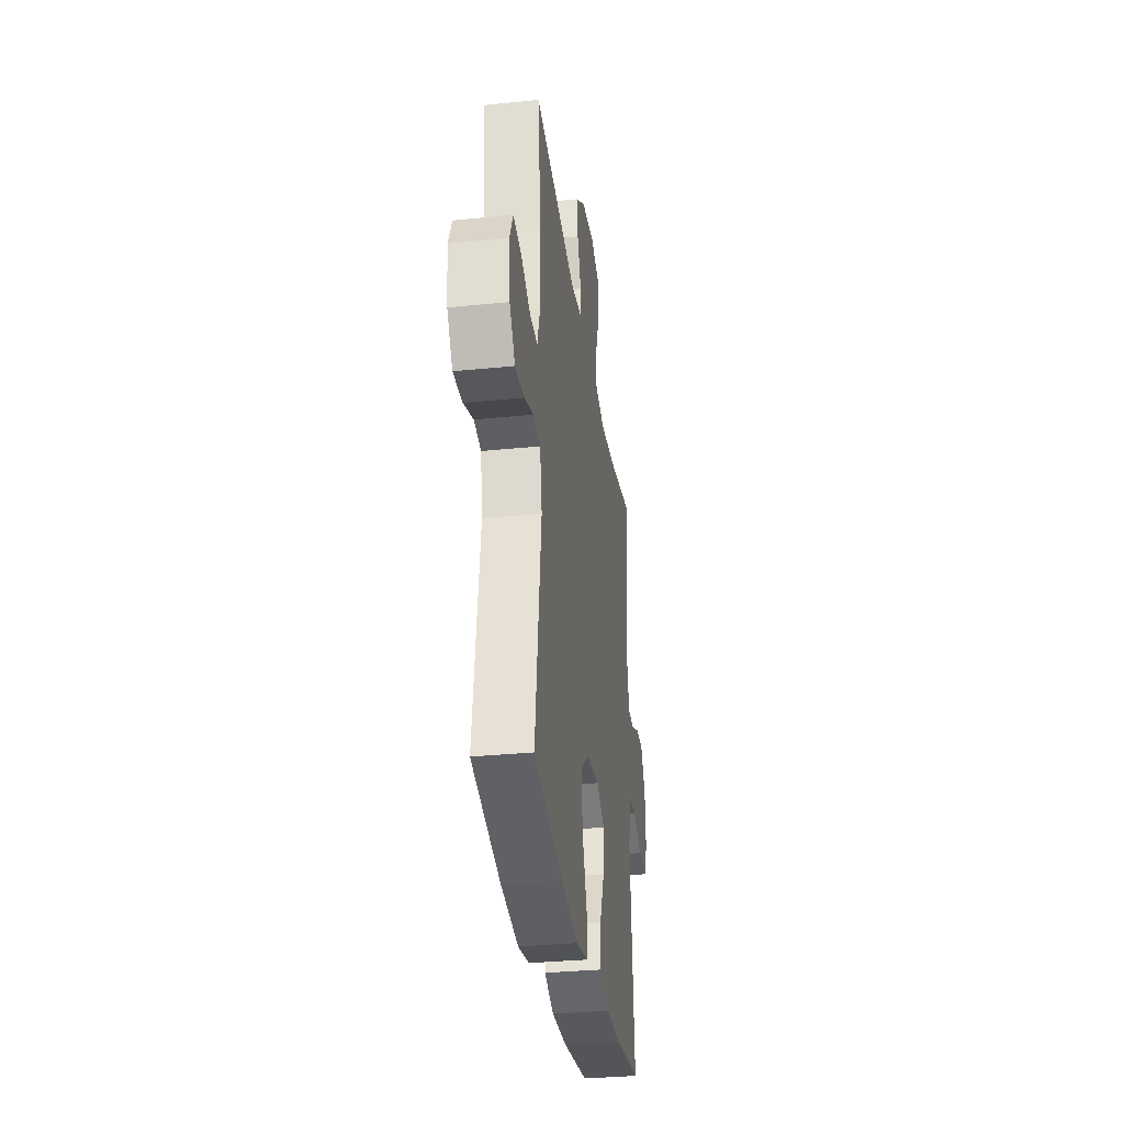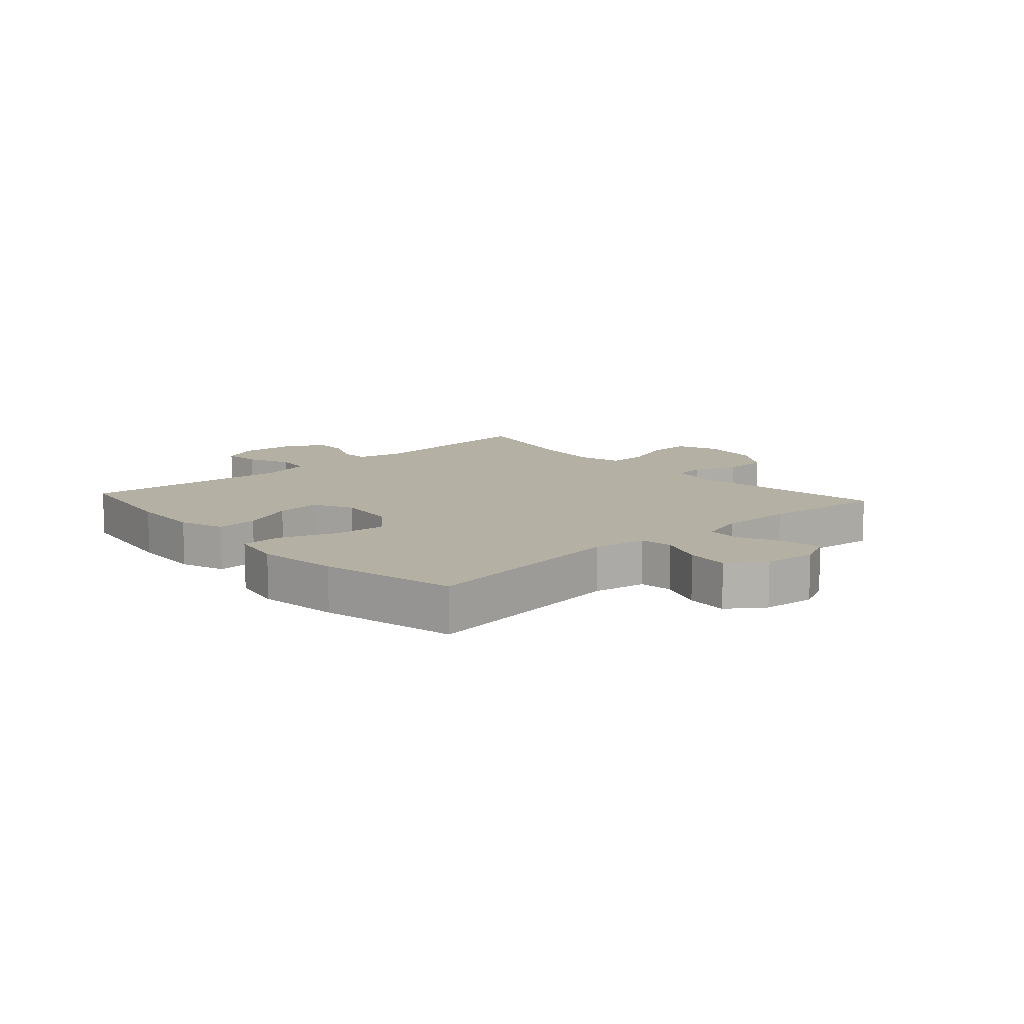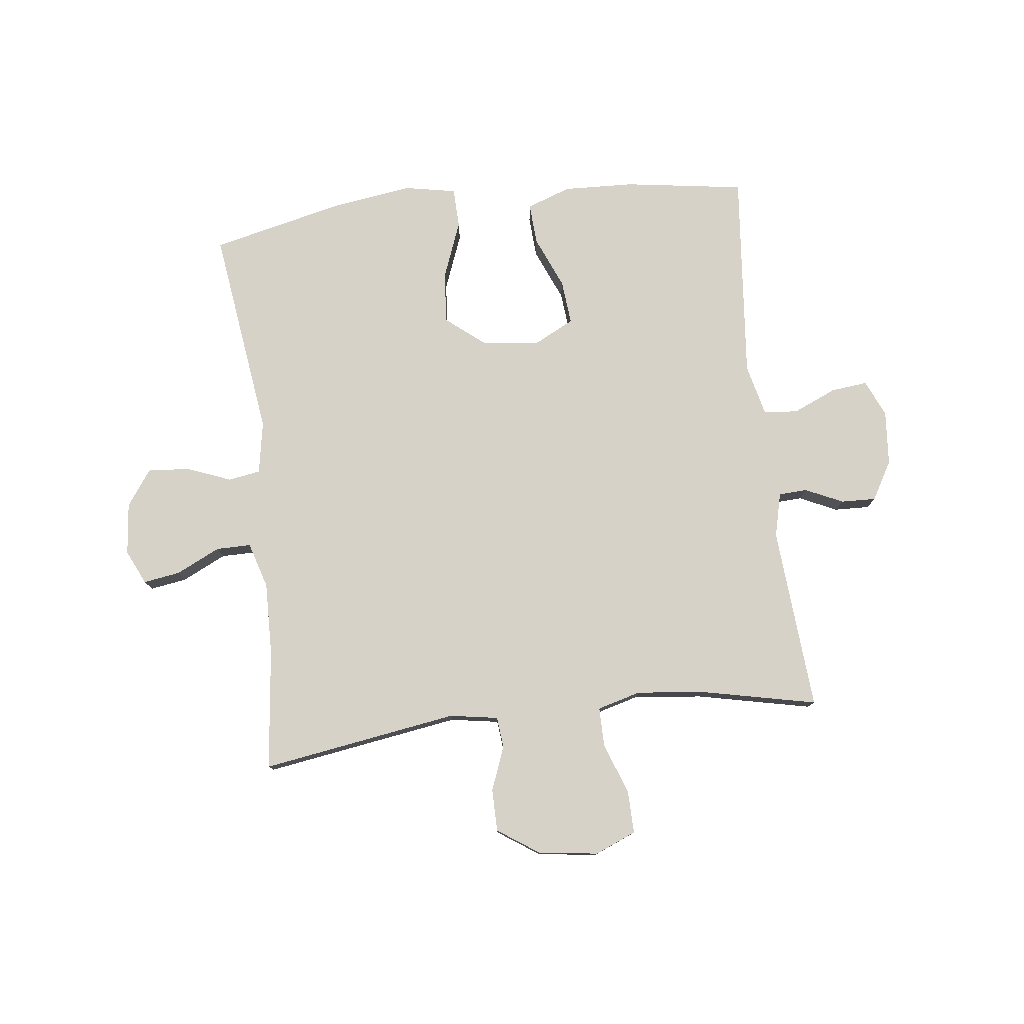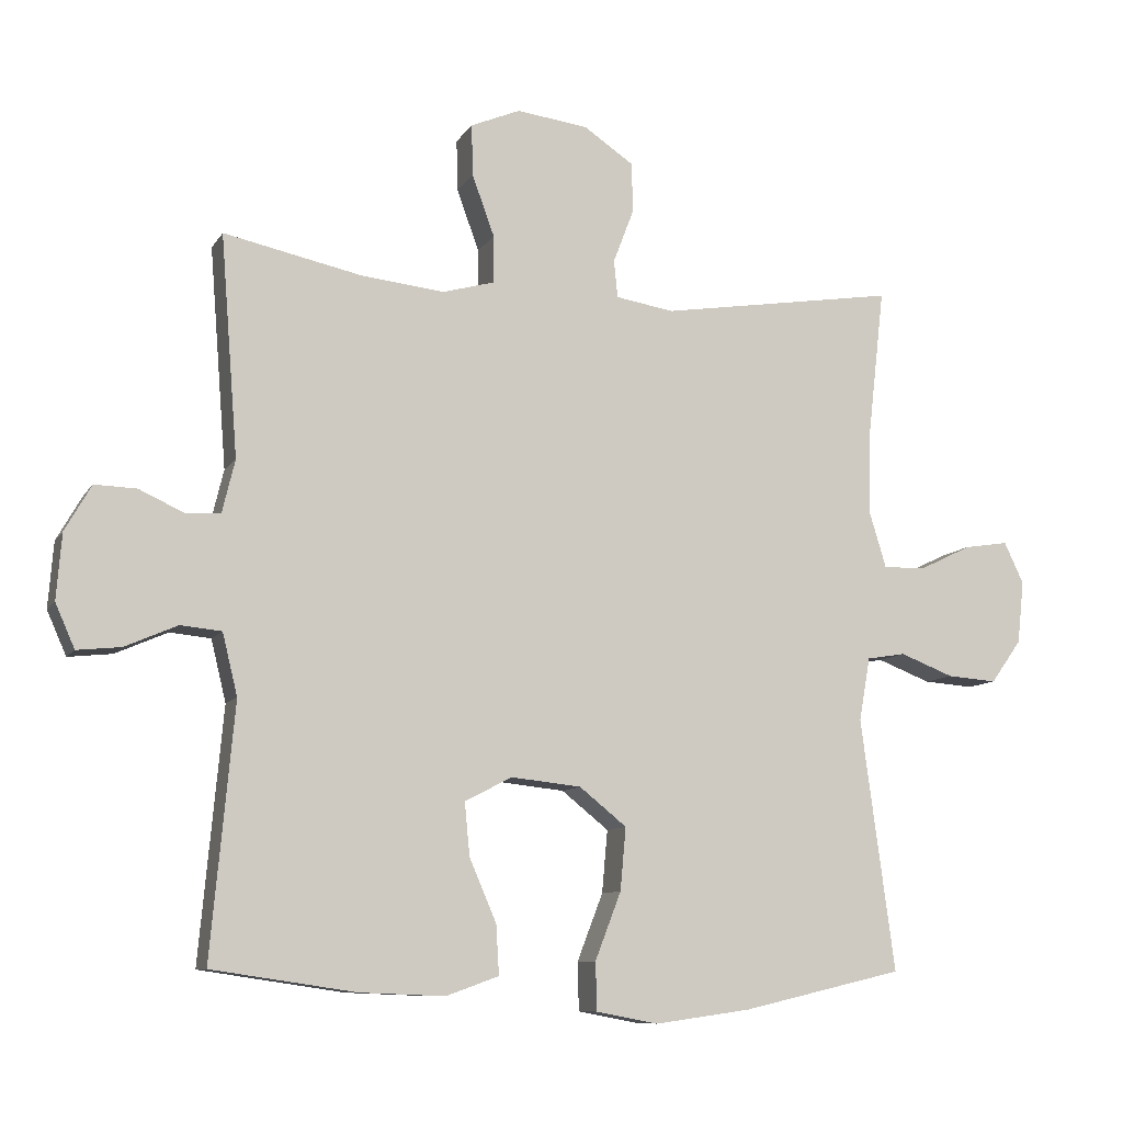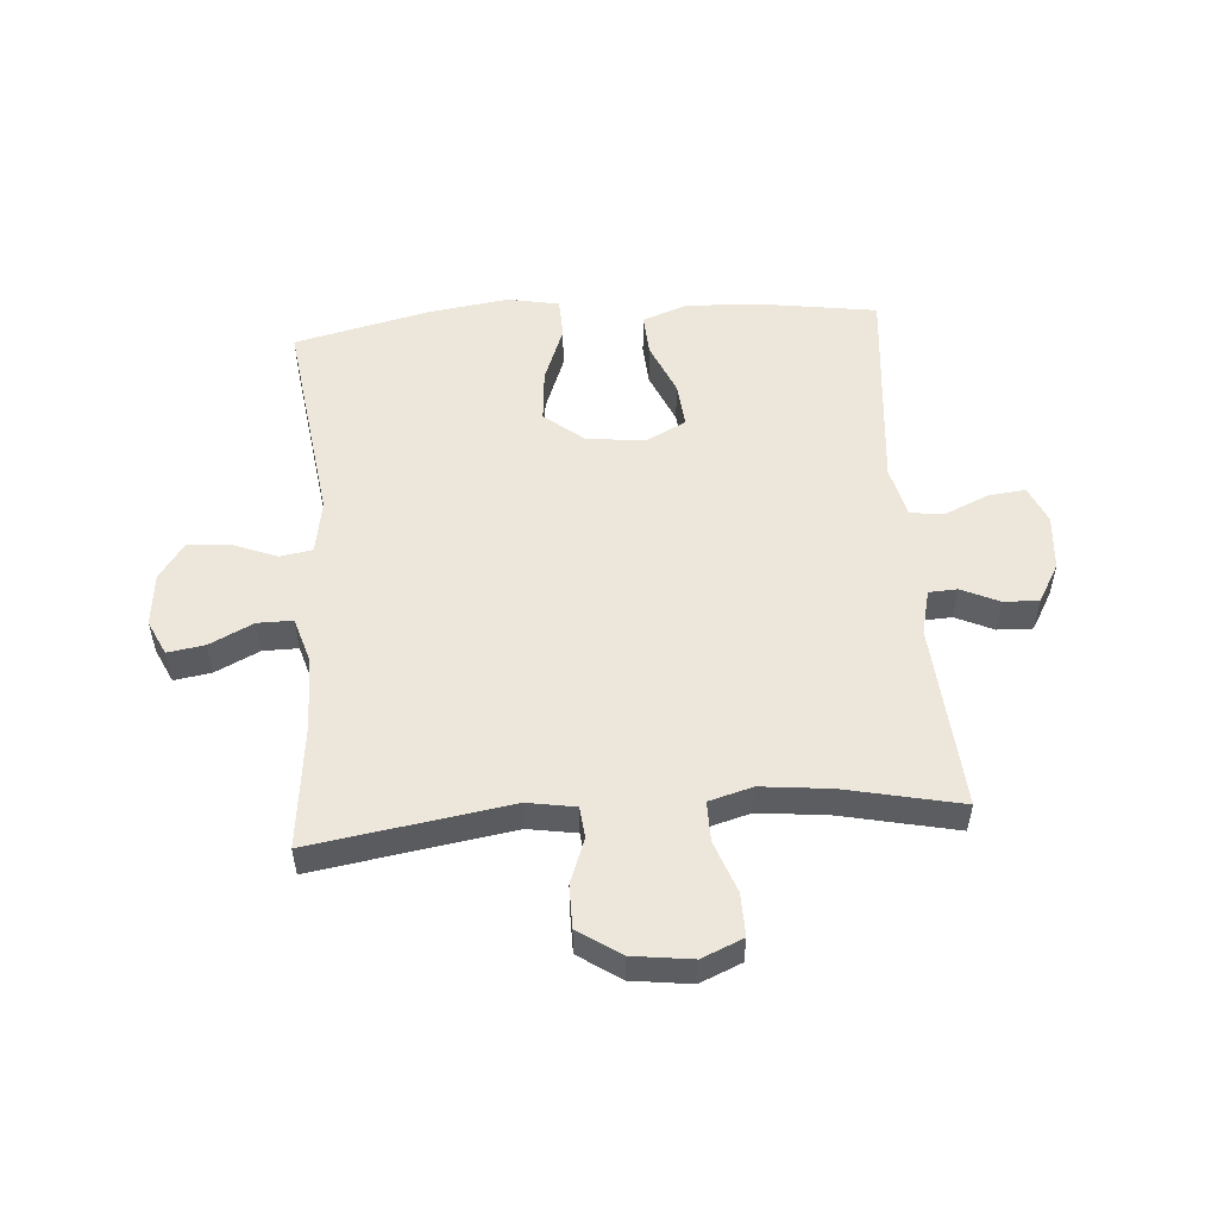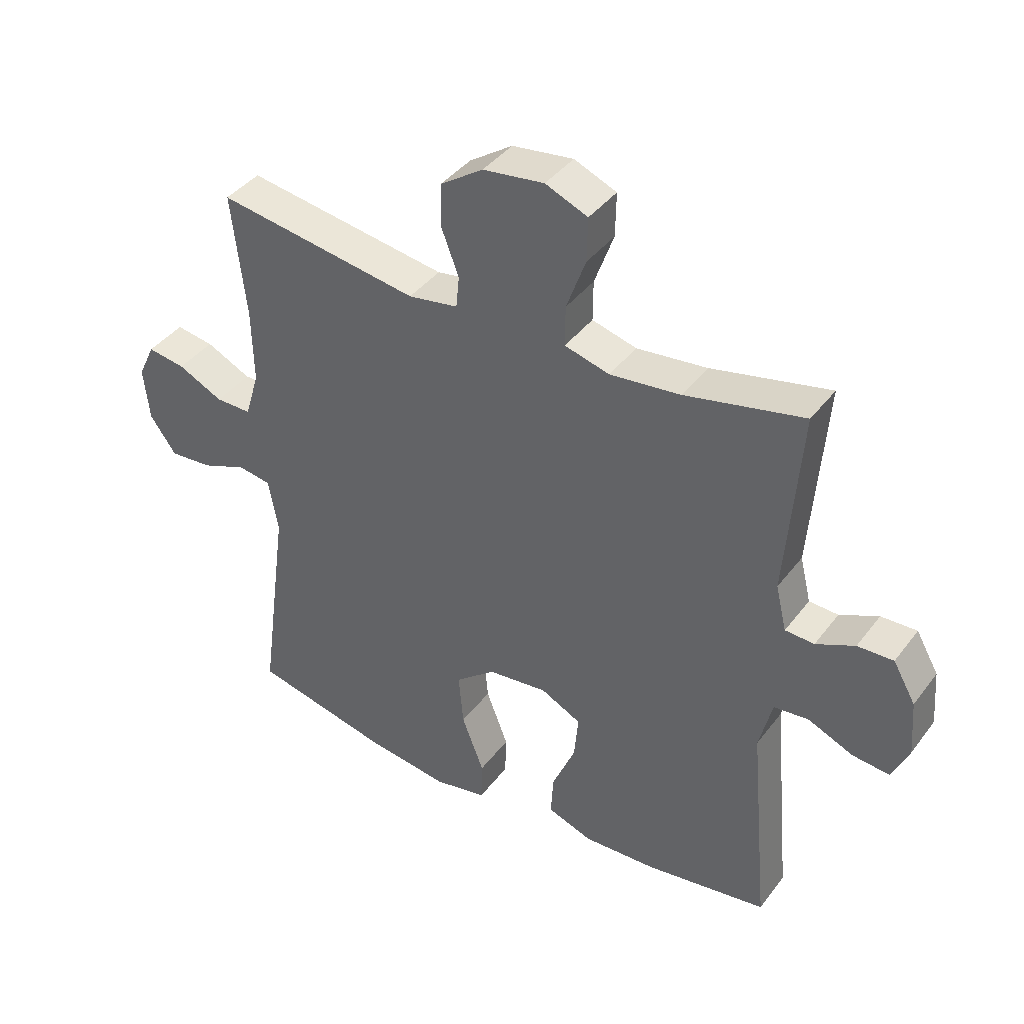
<metadata>
{"format":"obj","ext":"obj","renderer":"f3d","projection":"perspective","resolution":1024,"background":"white","views":[{"elev":-32.6,"azim":-82.0,"up":"+Z"},{"elev":11.4,"azim":-132.1,"up":"+Y"},{"elev":78.5,"azim":-6.7,"up":"+Y"},{"elev":-9.4,"azim":160.9,"up":"+Z"},{"elev":53.6,"azim":-4.3,"up":"+Y"},{"elev":40.1,"azim":33.3,"up":"+Z"}]}
</metadata>
<code>
o path5614
v 0.3011 0.0375 0.4383
v 0.1831 0.0375 0.4256
v 0.1082 0.0375 0.4463
v 0.1086 0.0375 0.5137
v 0.1408 0.0375 0.602
v 0.1423 0.0375 0.6754
v 0.07136 0.0375 0.7051
v -0.03095 0.0375 0.6918
v -0.1027 0.0375 0.6433
v -0.103 0.0375 0.5703
v -0.07415 0.0375 0.4947
v -0.07943 0.0375 0.4413
v -0.1627 0.0375 0.4277
v -0.502 0.0375 0.481
v -0.4782 0.0375 0.2719
v -0.4754 0.0375 0.1477
v -0.4993 0.0375 0.0687
v -0.5593 0.0375 0.0691
v -0.635 0.0375 0.1056
v -0.6983 0.0375 0.1156
v -0.7262 0.0375 0.05645
v -0.7166 0.0375 -0.03322
v -0.6727 0.0375 -0.09465
v -0.6013 0.0375 -0.08933
v -0.5248 0.0375 -0.05979
v -0.4694 0.0375 -0.06882
v -0.4534 0.0375 -0.1594
v -0.502 0.0375 -0.5207
v -0.2714 0.0375 -0.5744
v -0.134 0.0375 -0.5936
v -0.04545 0.0375 -0.5769
v -0.04341 0.0375 -0.5082
v -0.08063 0.0375 -0.4118
v -0.08867 0.0375 -0.322
v -0.02133 0.0375 -0.268
v 0.07876 0.0375 -0.2571
v 0.1467 0.0375 -0.2917
v 0.1395 0.0375 -0.3678
v 0.1009 0.0375 -0.4579
v 0.09657 0.0375 -0.5288
v 0.1722 0.0375 -0.5559
v 0.2938 0.0375 -0.5511
v 0.5 0.0375 -0.5207
v 0.4667 0.0375 -0.1607
v 0.4883 0.0375 -0.07212
v 0.547 0.0375 -0.06637
v 0.622 0.0375 -0.09911
v 0.685 0.0375 -0.1058
v 0.7129 0.0375 -0.04261
v 0.7054 0.0375 0.05169
v 0.6677 0.0375 0.1176
v 0.6075 0.0375 0.1156
v 0.5426 0.0375 0.08579
v 0.4937 0.0375 0.08824
v 0.4752 0.0375 0.1646
v 0.5 0.0375 0.481
v 0.3011 -0.0375 0.4383
v 0.1831 -0.0375 0.4256
v 0.1082 -0.0375 0.4463
v 0.1086 -0.0375 0.5137
v 0.1408 -0.0375 0.602
v 0.1423 -0.0375 0.6754
v 0.07136 -0.0375 0.7051
v -0.03095 -0.0375 0.6918
v -0.1027 -0.0375 0.6433
v -0.103 -0.0375 0.5703
v -0.07415 -0.0375 0.4947
v -0.07943 -0.0375 0.4413
v -0.1627 -0.0375 0.4277
v -0.502 -0.0375 0.481
v -0.4782 -0.0375 0.2719
v -0.4754 -0.0375 0.1477
v -0.4993 -0.0375 0.0687
v -0.5593 -0.0375 0.0691
v -0.635 -0.0375 0.1056
v -0.6983 -0.0375 0.1156
v -0.7262 -0.0375 0.05645
v -0.7166 -0.0375 -0.03322
v -0.6727 -0.0375 -0.09465
v -0.6013 -0.0375 -0.08933
v -0.5248 -0.0375 -0.05979
v -0.4694 -0.0375 -0.06882
v -0.4534 -0.0375 -0.1594
v -0.502 -0.0375 -0.5207
v -0.2714 -0.0375 -0.5744
v -0.134 -0.0375 -0.5936
v -0.04545 -0.0375 -0.5769
v -0.04341 -0.0375 -0.5082
v -0.08063 -0.0375 -0.4118
v -0.08867 -0.0375 -0.322
v -0.02133 -0.0375 -0.268
v 0.07876 -0.0375 -0.2571
v 0.1467 -0.0375 -0.2917
v 0.1395 -0.0375 -0.3678
v 0.1009 -0.0375 -0.4579
v 0.09657 -0.0375 -0.5288
v 0.1722 -0.0375 -0.5559
v 0.2938 -0.0375 -0.5511
v 0.5 -0.0375 -0.5207
v 0.4667 -0.0375 -0.1607
v 0.4883 -0.0375 -0.07212
v 0.547 -0.0375 -0.06637
v 0.622 -0.0375 -0.09911
v 0.685 -0.0375 -0.1058
v 0.7129 -0.0375 -0.04261
v 0.7054 -0.0375 0.05169
v 0.6677 -0.0375 0.1176
v 0.6075 -0.0375 0.1156
v 0.5426 -0.0375 0.08579
v 0.4937 -0.0375 0.08824
v 0.4752 -0.0375 0.1646
v 0.5 -0.0375 0.481
v 0.1423 0.0375 0.6754
v 0.1423 0.0375 0.6754
v 0.07136 0.0375 0.7051
v -0.03095 0.0375 0.6918
v -0.1027 0.0375 0.6433
v 0.1408 0.0375 0.602
v -0.103 0.0375 0.5703
v 0.1086 0.0375 0.5137
v -0.07415 0.0375 0.4947
v 0.1082 0.0375 0.4463
v 0.1082 0.0375 0.4463
v -0.07943 0.0375 0.4413
v -0.07943 0.0375 0.4413
v 0.5 0.0375 0.481
v 0.5 0.0375 0.481
v 0.3011 0.0375 0.4383
v 0.1831 0.0375 0.4256
v -0.1627 0.0375 0.4277
v -0.502 0.0375 0.481
v -0.502 0.0375 0.481
v -0.4782 0.0375 0.2719
v 0.4752 0.0375 0.1646
v -0.4754 0.0375 0.1477
v 0.4937 0.0375 0.08824
v 0.4937 0.0375 0.08824
v -0.4993 0.0375 0.0687
v -0.4993 0.0375 0.0687
v 0.7054 0.0375 0.05169
v 0.6677 0.0375 0.1176
v 0.6677 0.0375 0.1176
v 0.6075 0.0375 0.1156
v 0.5426 0.0375 0.08579
v -0.635 0.0375 0.1056
v -0.6983 0.0375 0.1156
v -0.6983 0.0375 0.1156
v -0.7262 0.0375 0.05645
v -0.5593 0.0375 0.0691
v -0.7166 0.0375 -0.03322
v 0.7129 0.0375 -0.04261
v -0.6727 0.0375 -0.09465
v 0.685 0.0375 -0.1058
v 0.685 0.0375 -0.1058
v -0.5248 0.0375 -0.05979
v -0.4694 0.0375 -0.06882
v -0.4694 0.0375 -0.06882
v -0.6013 0.0375 -0.08933
v 0.622 0.0375 -0.09911
v 0.547 0.0375 -0.06637
v 0.4883 0.0375 -0.07212
v 0.4883 0.0375 -0.07212
v -0.4534 0.0375 -0.1594
v 0.4667 0.0375 -0.1607
v 0.07876 0.0375 -0.2571
v 0.1467 0.0375 -0.2917
v 0.1467 0.0375 -0.2917
v -0.02133 0.0375 -0.268
v -0.08867 0.0375 -0.322
v 0.1395 0.0375 -0.3678
v -0.08063 0.0375 -0.4118
v 0.1009 0.0375 -0.4579
v -0.04341 0.0375 -0.5082
v 0.5 0.0375 -0.5207
v 0.5 0.0375 -0.5207
v 0.09657 0.0375 -0.5288
v 0.09657 0.0375 -0.5288
v -0.502 0.0375 -0.5207
v -0.502 0.0375 -0.5207
v -0.04545 0.0375 -0.5769
v -0.04545 0.0375 -0.5769
v 0.1722 0.0375 -0.5559
v 0.2938 0.0375 -0.5511
v -0.2714 0.0375 -0.5744
v -0.134 0.0375 -0.5936
v 0.1423 -0.0375 0.6754
v 0.1423 -0.0375 0.6754
v 0.07136 -0.0375 0.7051
v -0.03095 -0.0375 0.6918
v -0.1027 -0.0375 0.6433
v 0.1408 -0.0375 0.602
v -0.103 -0.0375 0.5703
v 0.1086 -0.0375 0.5137
v -0.07415 -0.0375 0.4947
v 0.1082 -0.0375 0.4463
v 0.1082 -0.0375 0.4463
v -0.07943 -0.0375 0.4413
v -0.07943 -0.0375 0.4413
v 0.5 -0.0375 0.481
v 0.5 -0.0375 0.481
v 0.3011 -0.0375 0.4383
v 0.1831 -0.0375 0.4256
v -0.1627 -0.0375 0.4277
v -0.502 -0.0375 0.481
v -0.502 -0.0375 0.481
v -0.4782 -0.0375 0.2719
v 0.4752 -0.0375 0.1646
v -0.4754 -0.0375 0.1477
v 0.4937 -0.0375 0.08824
v 0.4937 -0.0375 0.08824
v -0.4993 -0.0375 0.0687
v -0.4993 -0.0375 0.0687
v 0.7054 -0.0375 0.05169
v 0.6677 -0.0375 0.1176
v 0.6677 -0.0375 0.1176
v 0.6075 -0.0375 0.1156
v 0.5426 -0.0375 0.08579
v -0.635 -0.0375 0.1056
v -0.6983 -0.0375 0.1156
v -0.6983 -0.0375 0.1156
v -0.7262 -0.0375 0.05645
v -0.5593 -0.0375 0.0691
v -0.7166 -0.0375 -0.03322
v 0.7129 -0.0375 -0.04261
v -0.6727 -0.0375 -0.09465
v 0.685 -0.0375 -0.1058
v 0.685 -0.0375 -0.1058
v -0.5248 -0.0375 -0.05979
v -0.4694 -0.0375 -0.06882
v -0.4694 -0.0375 -0.06882
v -0.6013 -0.0375 -0.08933
v 0.622 -0.0375 -0.09911
v 0.547 -0.0375 -0.06637
v 0.4883 -0.0375 -0.07212
v 0.4883 -0.0375 -0.07212
v -0.4534 -0.0375 -0.1594
v 0.4667 -0.0375 -0.1607
v 0.07876 -0.0375 -0.2571
v 0.1467 -0.0375 -0.2917
v 0.1467 -0.0375 -0.2917
v -0.02133 -0.0375 -0.268
v -0.08867 -0.0375 -0.322
v 0.1395 -0.0375 -0.3678
v -0.08063 -0.0375 -0.4118
v 0.1009 -0.0375 -0.4579
v -0.04341 -0.0375 -0.5082
v 0.5 -0.0375 -0.5207
v 0.5 -0.0375 -0.5207
v 0.09657 -0.0375 -0.5288
v 0.09657 -0.0375 -0.5288
v -0.502 -0.0375 -0.5207
v -0.502 -0.0375 -0.5207
v -0.04545 -0.0375 -0.5769
v -0.04545 -0.0375 -0.5769
v 0.1722 -0.0375 -0.5559
v 0.2938 -0.0375 -0.5511
v -0.2714 -0.0375 -0.5744
v -0.134 -0.0375 -0.5936
f 232 213 233
f 241 238 197
f 244 258 246
f 209 207 238
f 255 256 243
f 224 213 232
f 208 203 206
f 217 213 216
f 238 202 195
f 247 237 256
f 237 239 256
f 195 193 194
f 192 189 190
f 197 238 195
f 239 234 238
f 245 255 243
f 243 256 239
f 229 211 228
f 229 208 211
f 231 223 225
f 229 241 208
f 258 244 257
f 242 241 236
f 234 233 209
f 208 241 203
f 231 222 223
f 206 203 204
f 228 222 231
f 223 218 221
f 193 191 189
f 242 257 244
f 203 241 197
f 221 218 219
f 239 237 234
f 194 193 192
f 257 242 236
f 236 241 229
f 253 246 258
f 257 236 251
f 197 195 194
f 192 193 189
f 216 213 214
f 238 207 202
f 238 234 209
f 201 207 199
f 202 207 201
f 249 255 245
f 222 218 223
f 209 233 217
f 211 222 228
f 226 224 232
f 189 191 188
f 217 233 213
f 188 191 186
f 114 7 63 187
f 7 8 64 63
f 8 9 65 64
f 5 6 62 61
f 9 10 66 65
f 4 5 61 60
f 10 11 67 66
f 123 4 60 196
f 11 125 198 67
f 127 1 57 200
f 2 3 59 58
f 13 132 205 69
f 12 13 69 68
f 1 2 58 57
f 14 15 71 70
f 55 56 112 111
f 15 16 72 71
f 137 55 111 210
f 16 139 212 72
f 50 142 215 106
f 51 52 108 107
f 52 53 109 108
f 19 147 220 75
f 20 21 77 76
f 18 19 75 74
f 53 54 110 109
f 17 18 74 73
f 21 22 78 77
f 49 50 106 105
f 22 23 79 78
f 154 49 105 227
f 25 157 230 81
f 24 25 81 80
f 23 24 80 79
f 47 48 104 103
f 46 47 103 102
f 162 46 102 235
f 26 27 83 82
f 44 45 101 100
f 36 167 240 92
f 35 36 92 91
f 34 35 91 90
f 37 38 94 93
f 33 34 90 89
f 38 39 95 94
f 32 33 89 88
f 175 44 100 248
f 39 177 250 95
f 27 179 252 83
f 181 32 88 254
f 40 41 97 96
f 42 43 99 98
f 41 42 98 97
f 28 29 85 84
f 30 31 87 86
f 29 30 86 85
f 159 160 140
f 168 124 165
f 171 173 185
f 136 165 134
f 182 170 183
f 151 159 140
f 135 133 130
f 144 143 140
f 165 122 129
f 174 183 164
f 164 183 166
f 122 121 120
f 119 117 116
f 124 122 165
f 166 165 161
f 172 170 182
f 170 166 183
f 156 155 138
f 156 138 135
f 158 152 150
f 156 135 168
f 185 184 171
f 169 163 168
f 161 136 160
f 135 130 168
f 158 150 149
f 133 131 130
f 155 158 149
f 150 148 145
f 120 116 118
f 169 171 184
f 130 124 168
f 148 146 145
f 166 161 164
f 121 119 120
f 184 163 169
f 163 156 168
f 180 185 173
f 184 178 163
f 124 121 122
f 119 116 120
f 143 141 140
f 165 129 134
f 165 136 161
f 128 126 134
f 129 128 134
f 176 172 182
f 149 150 145
f 136 144 160
f 138 155 149
f 153 159 151
f 116 115 118
f 144 140 160
f 115 113 118

</code>
